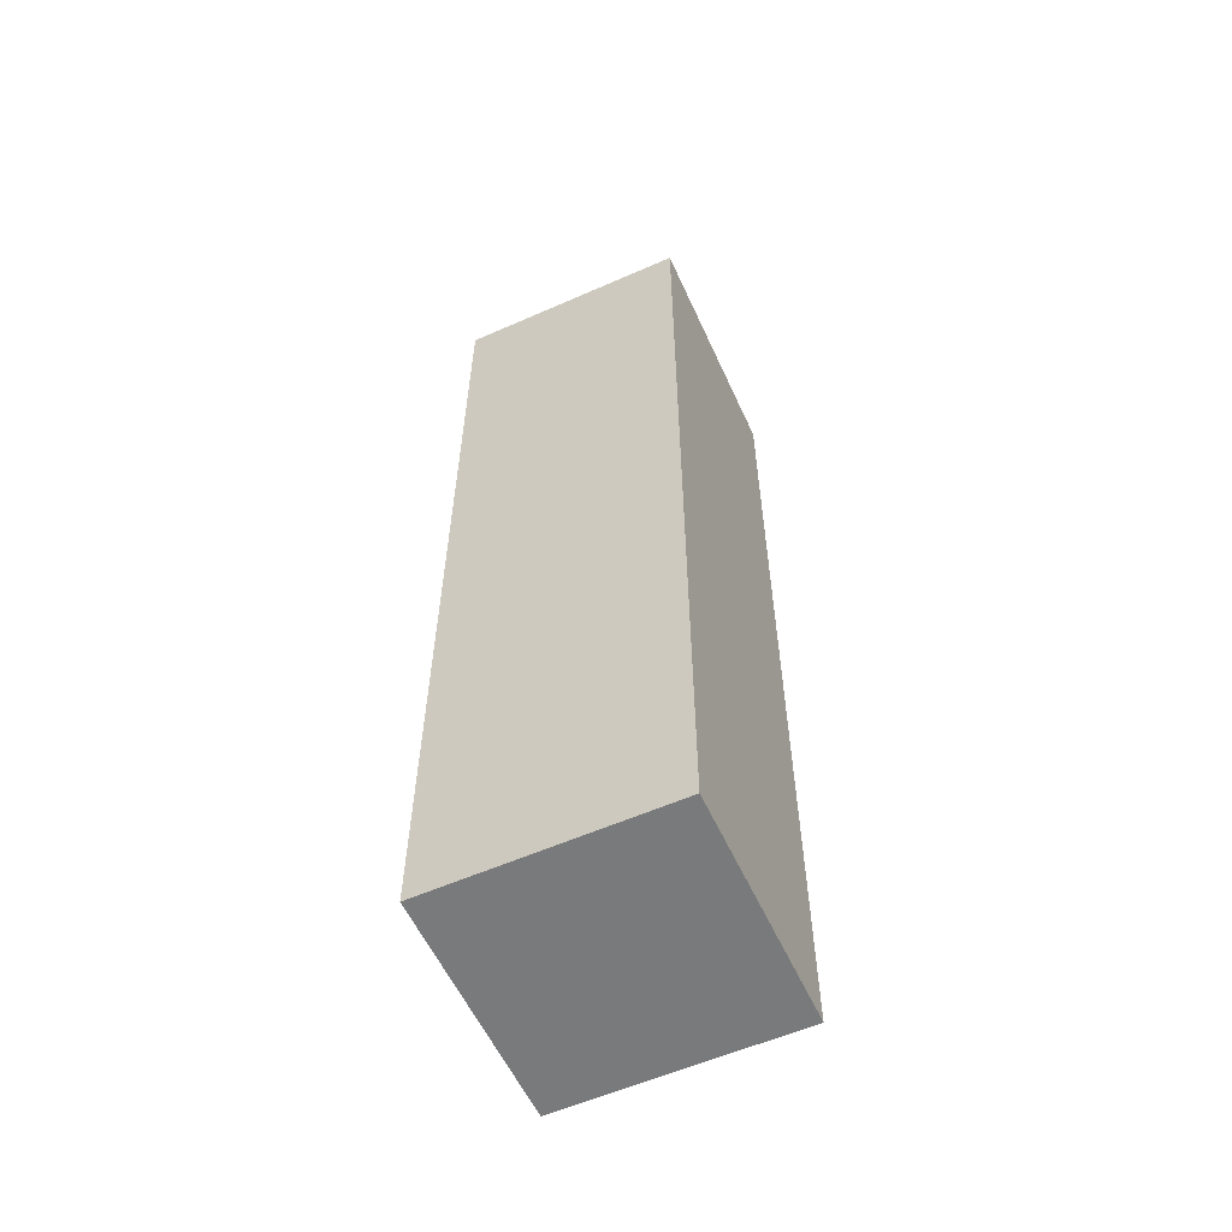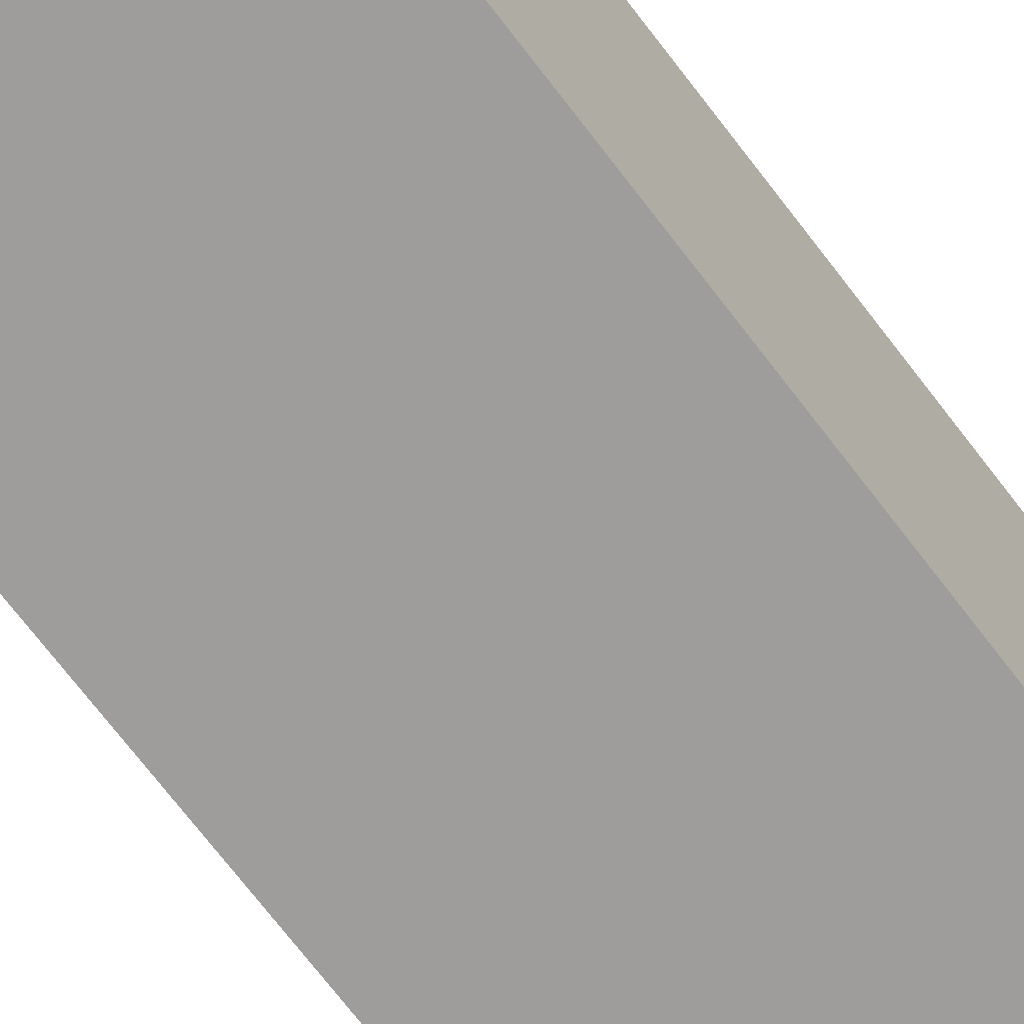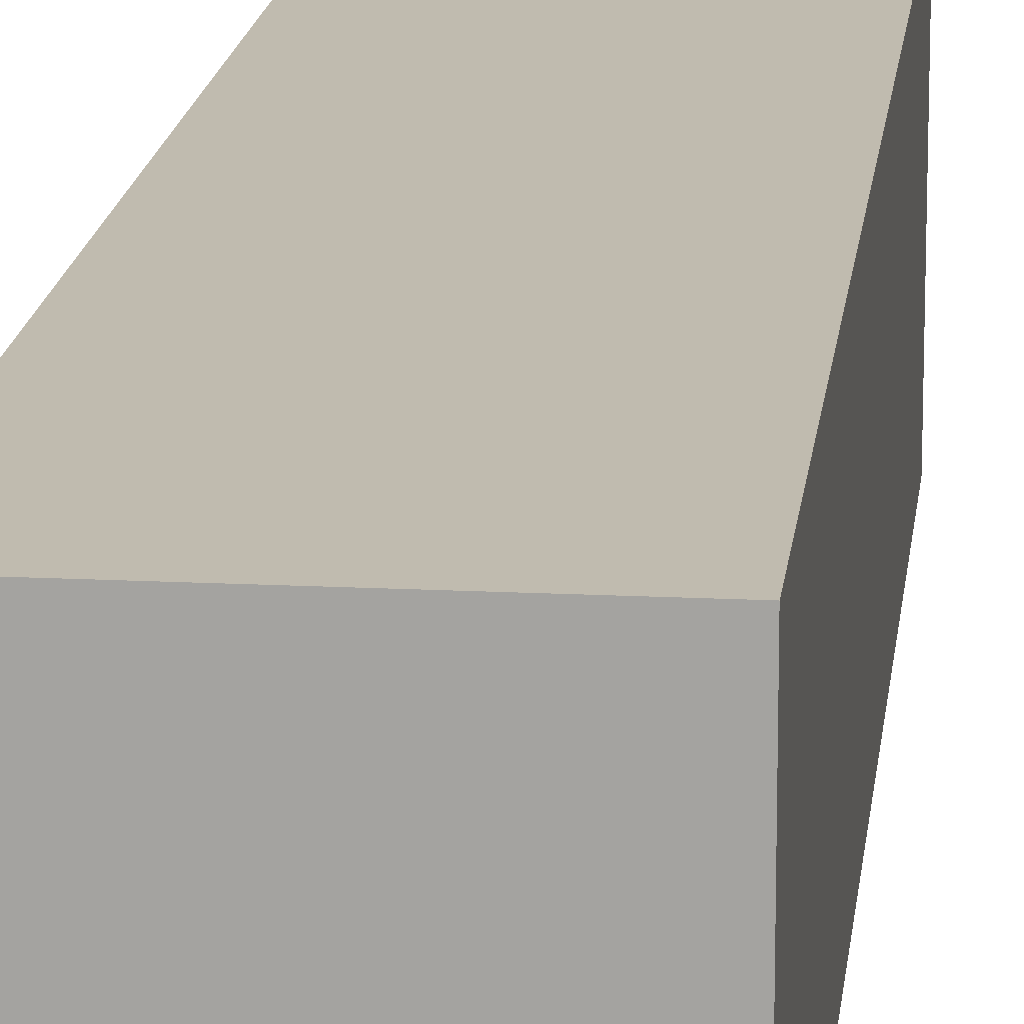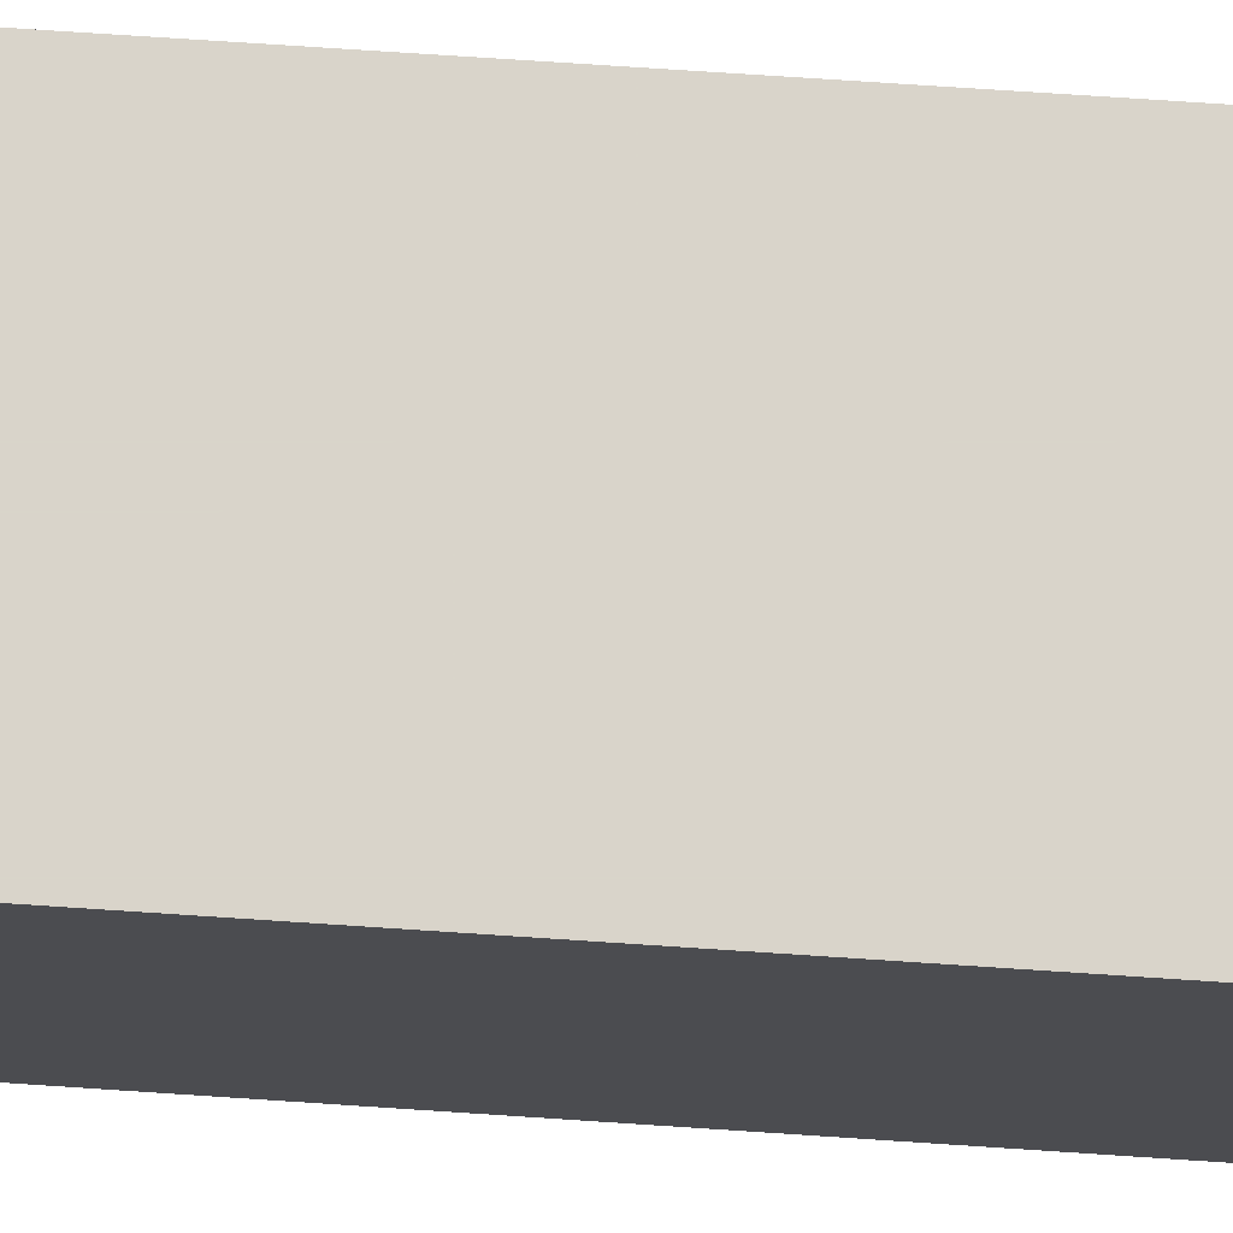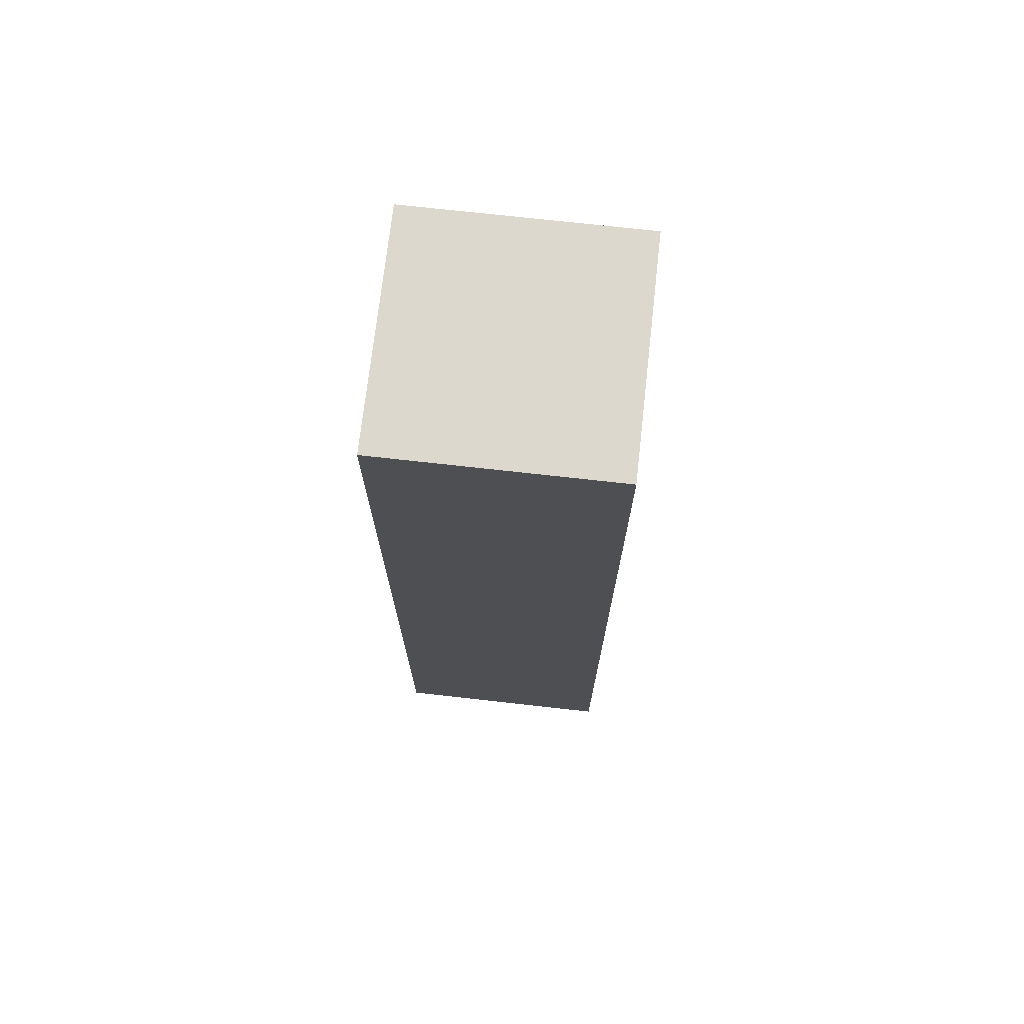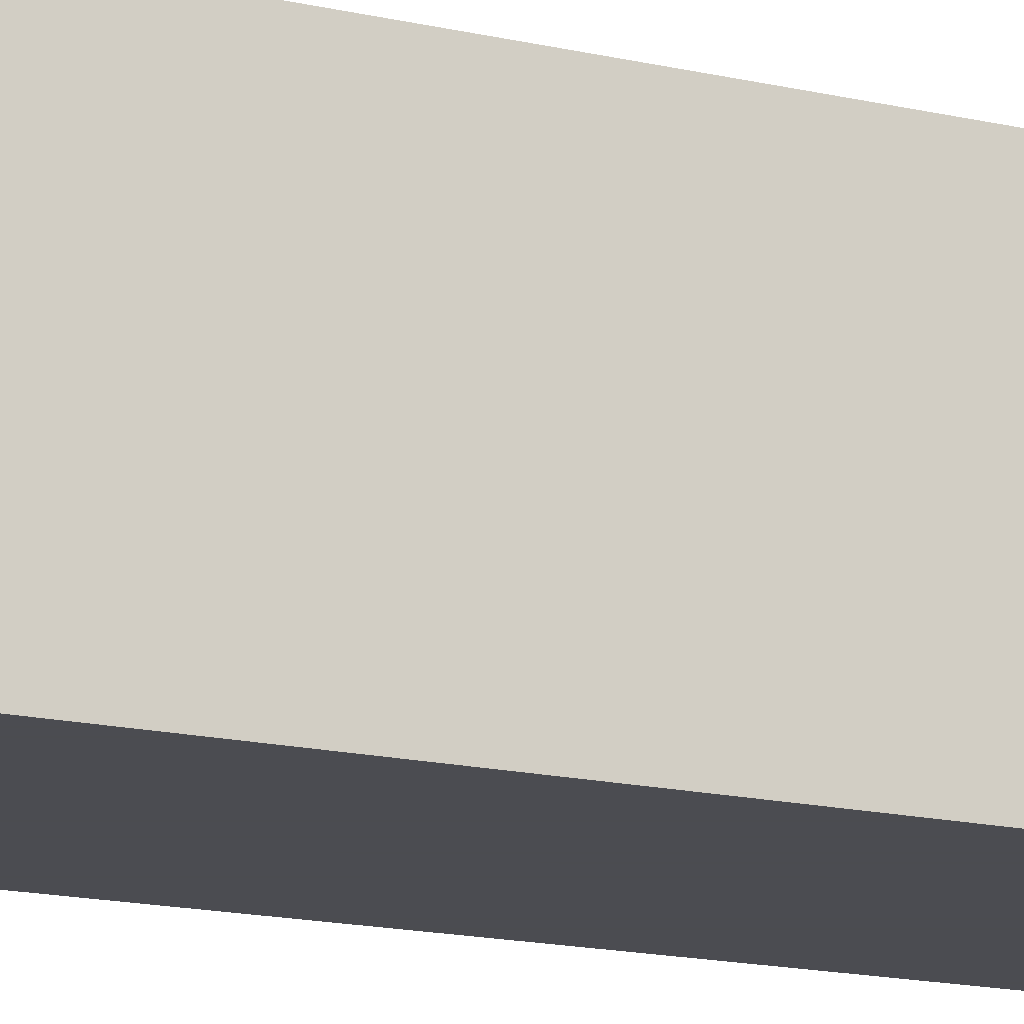
<metadata>
{"format":"obj","ext":"obj","renderer":"f3d","projection":"perspective","resolution":1024,"background":"white","views":[{"elev":-58.0,"azim":-155.5,"up":"+Z"},{"elev":-70.4,"azim":37.2,"up":"+Y"},{"elev":15.9,"azim":-173.9,"up":"+Y"},{"elev":74.8,"azim":93.8,"up":"+Y"},{"elev":72.3,"azim":-173.6,"up":"+Z"},{"elev":-15.3,"azim":-116.9,"up":"+Y"}]}
</metadata>
<code>
v 0.006992 -0.006973 0.2652
v 0.006992 -0.006973 -0.4806
v 0.006992 0.1748 0.2652
v -0.1748 0.1748 0.2652
v -0.1748 -0.006973 0.2652
v -0.1748 0.1748 -0.4806
v 0.006992 0.1748 -0.4806
v -0.1748 -0.006973 -0.4806
f 1 2 3
f 1 3 4
f 5 2 1
f 5 1 4
f 6 4 3
f 6 5 4
f 7 6 3
f 7 3 2
f 7 2 6
f 8 6 2
f 8 2 5
f 8 5 6

</code>
